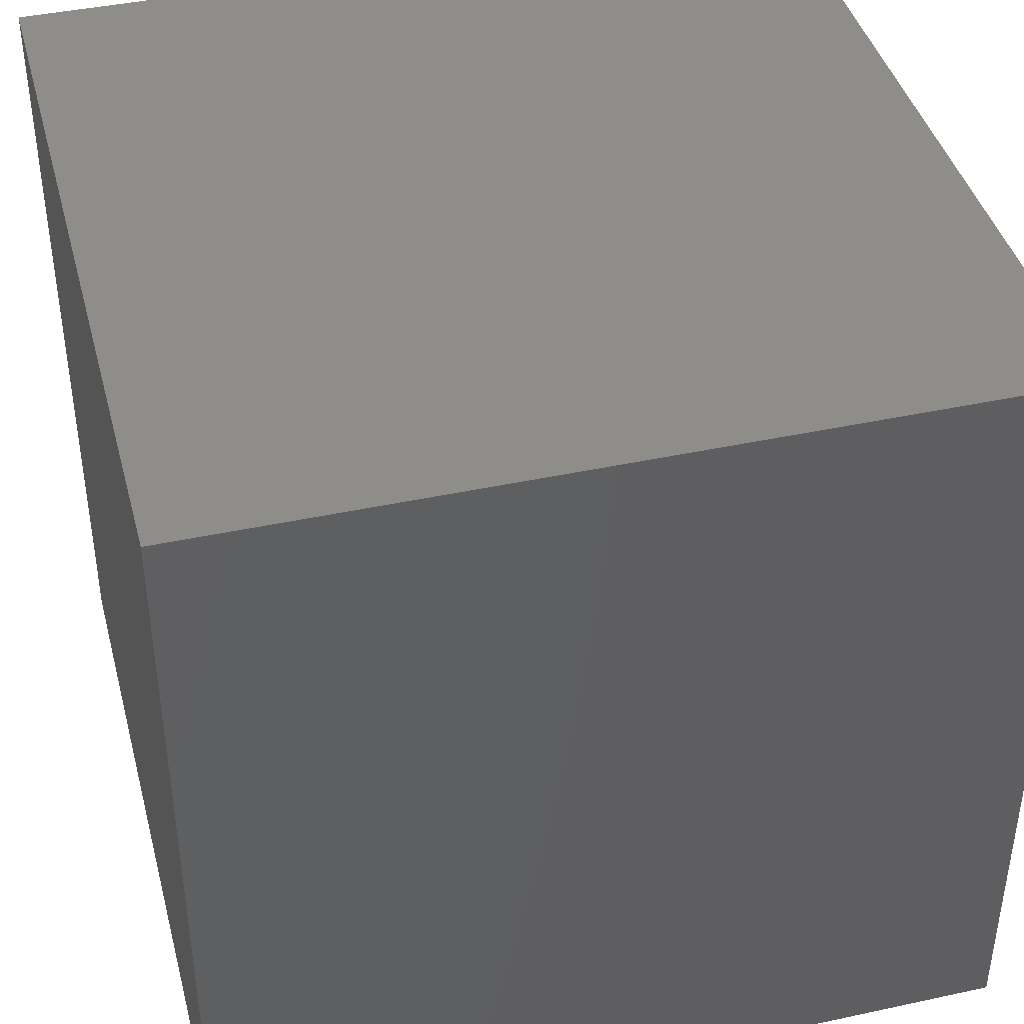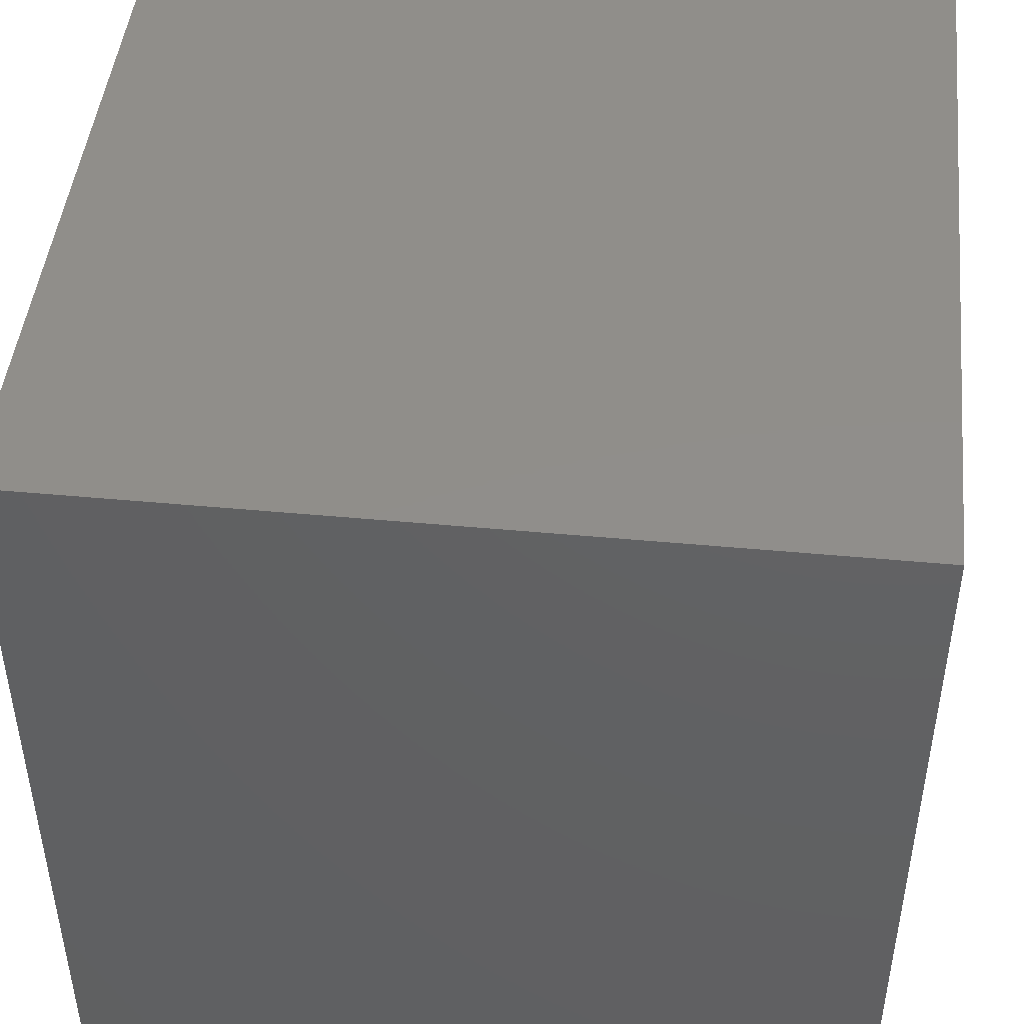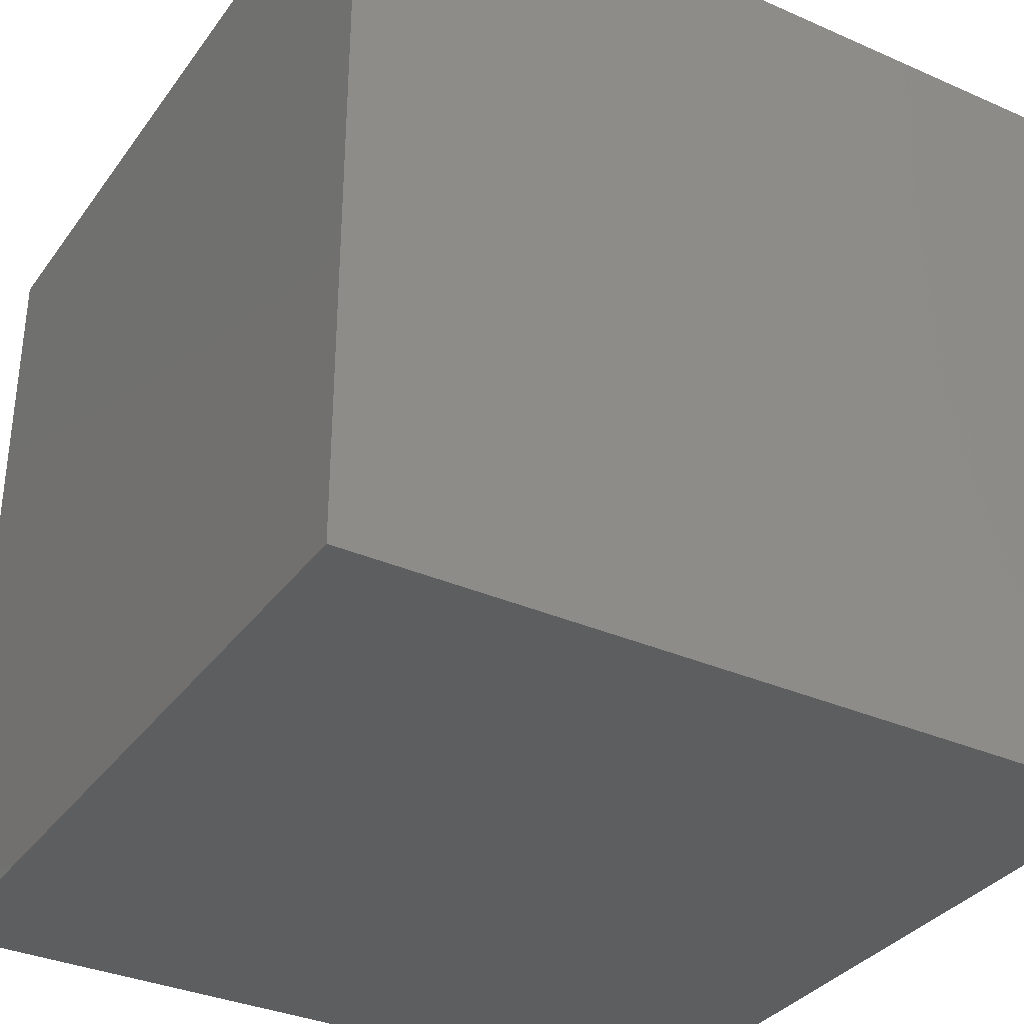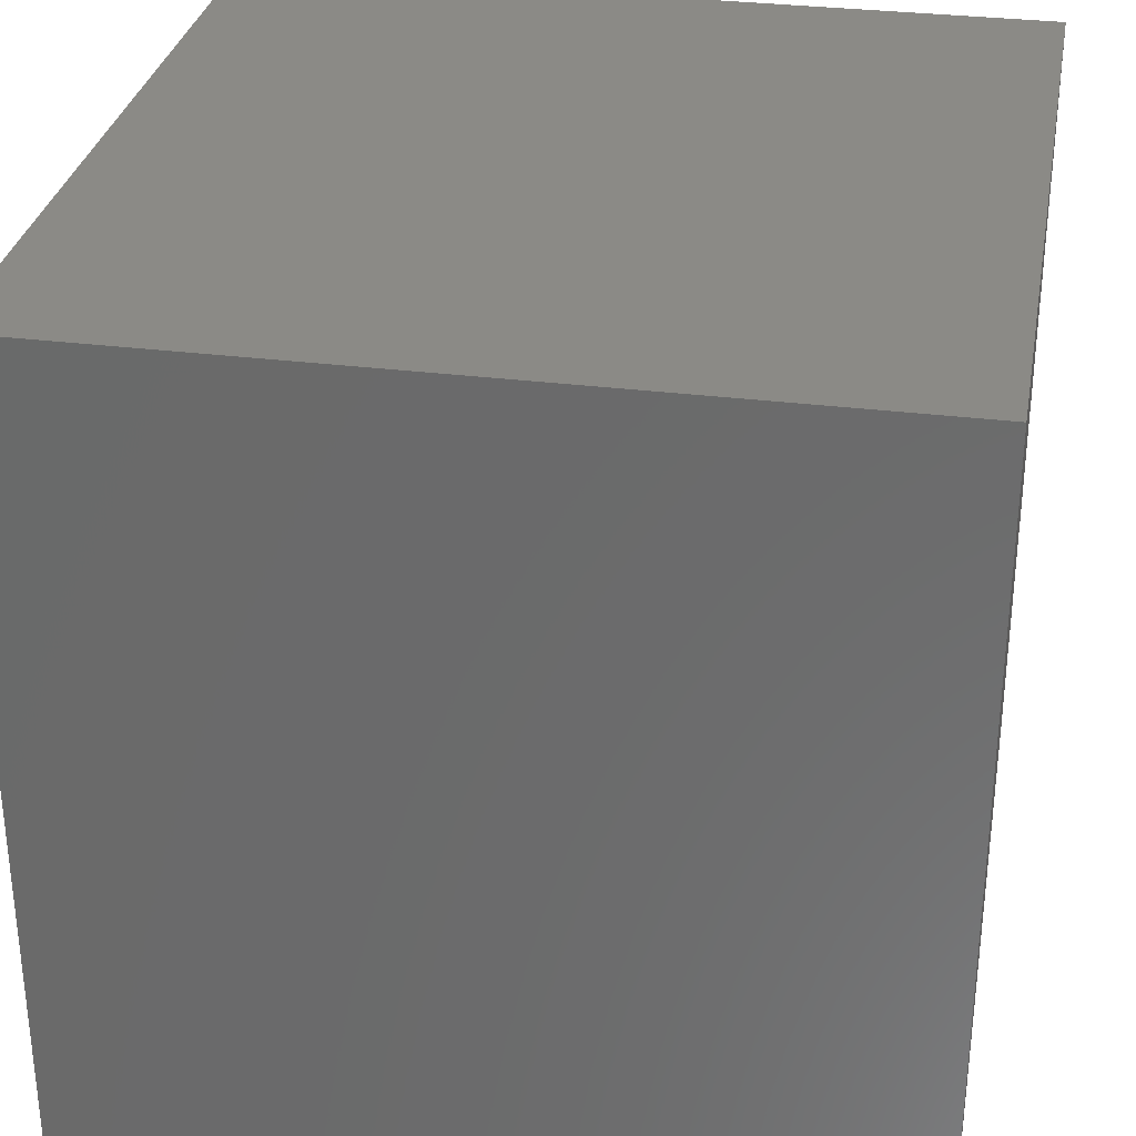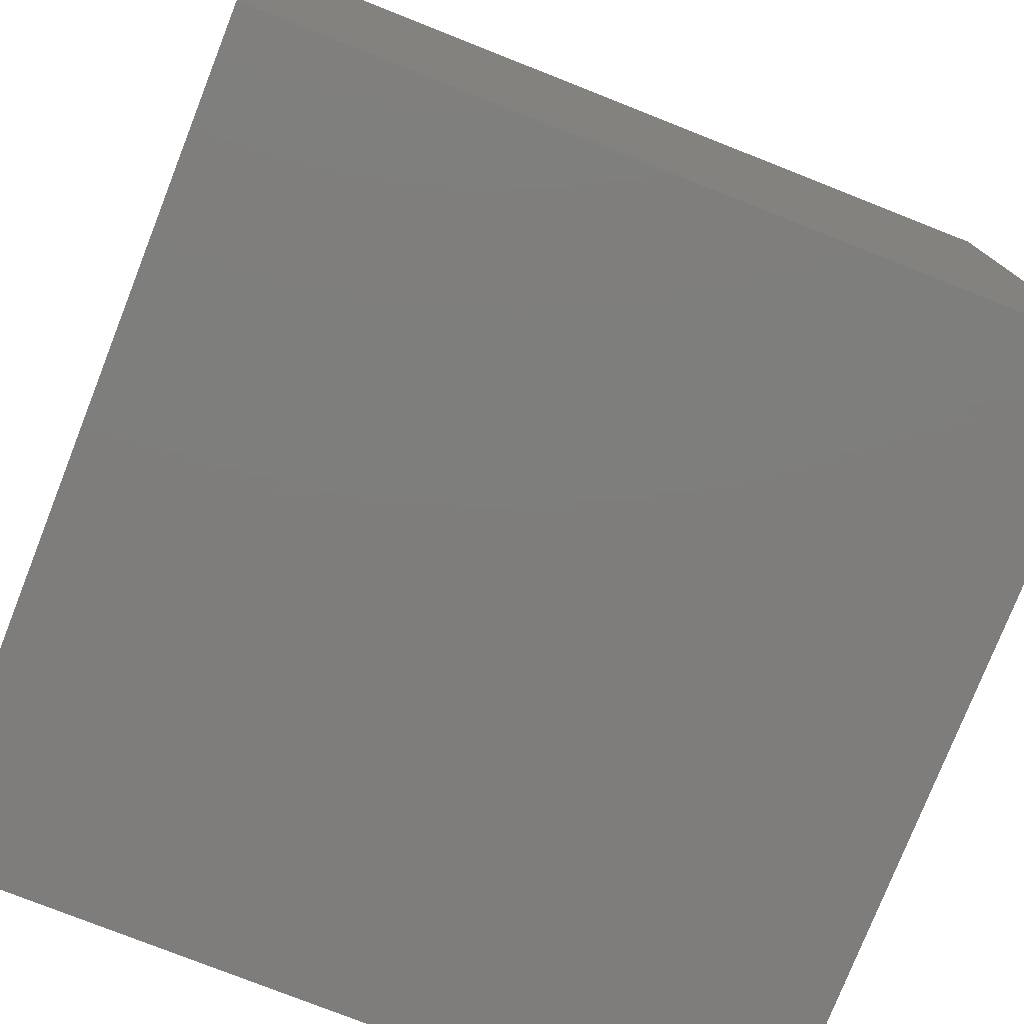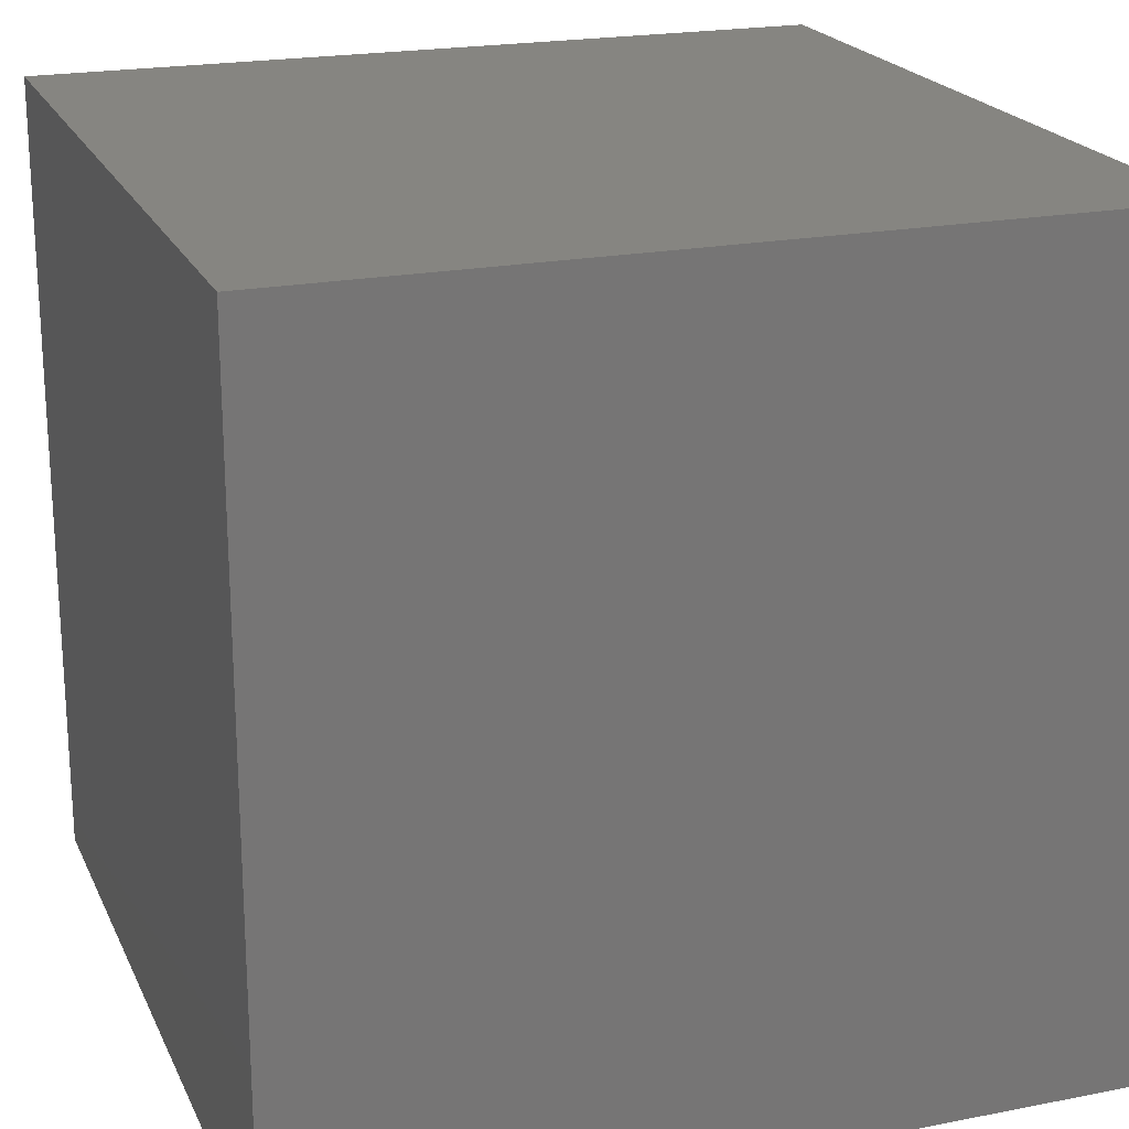
<metadata>
{"format":"stl","ext":"stl","renderer":"f3d","projection":"perspective","resolution":1024,"background":"white","views":[{"elev":41.8,"azim":-14.6,"up":"+Z"},{"elev":46.3,"azim":-83.9,"up":"+Y"},{"elev":-34.1,"azim":149.3,"up":"+Y"},{"elev":31.1,"azim":10.2,"up":"+Z"},{"elev":-77.4,"azim":158.5,"up":"+Y"},{"elev":20.9,"azim":70.6,"up":"+Y"}]}
</metadata>
<code>
# stl→obj: 8 verts, 12 faces
v 0 0 0
v 0 50 0
v 50 0 0
v 50 50 0
v 0 50 50
v 0 0 50
v 50 50 50
v 50 0 50
f 1 2 3
f 3 2 4
f 5 6 7
f 7 6 8
f 4 2 7
f 7 2 5
f 2 1 5
f 5 1 6
f 1 3 6
f 6 3 8
f 3 4 8
f 8 4 7

</code>
